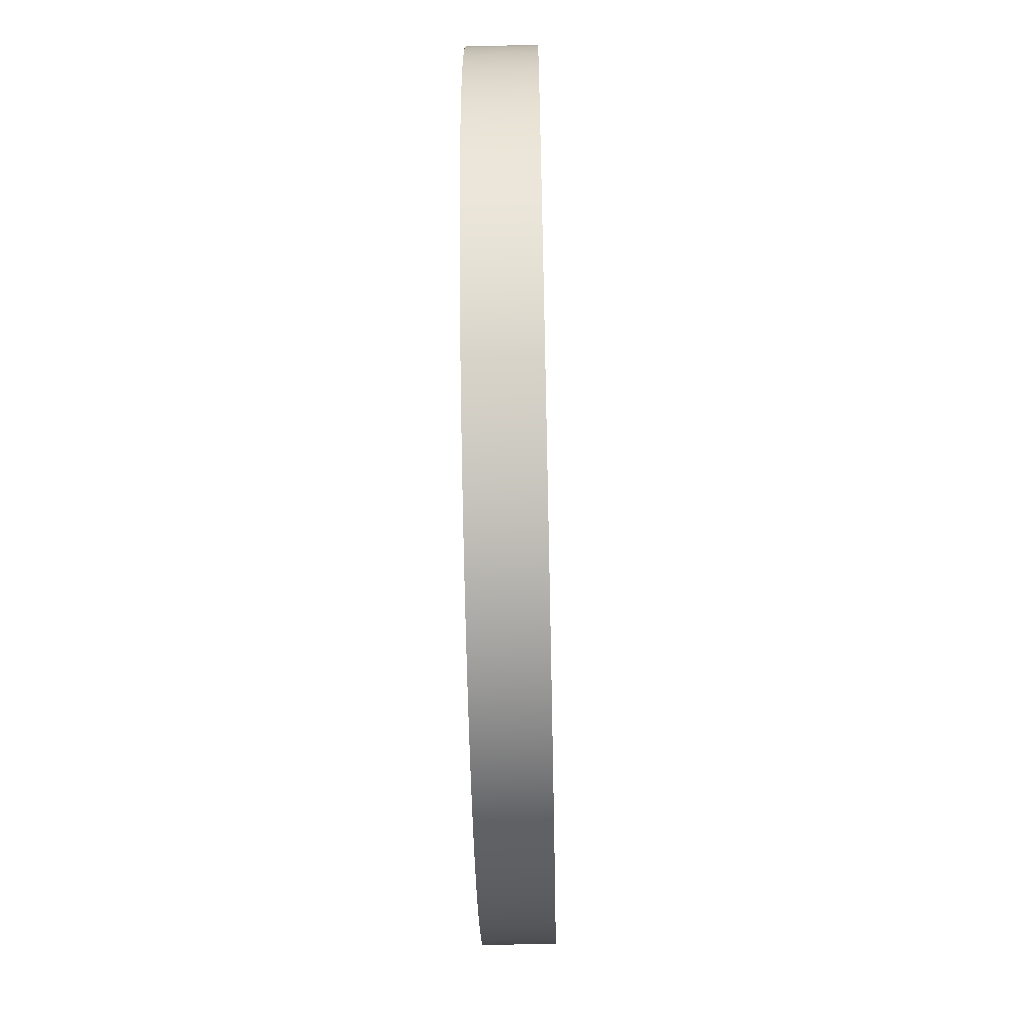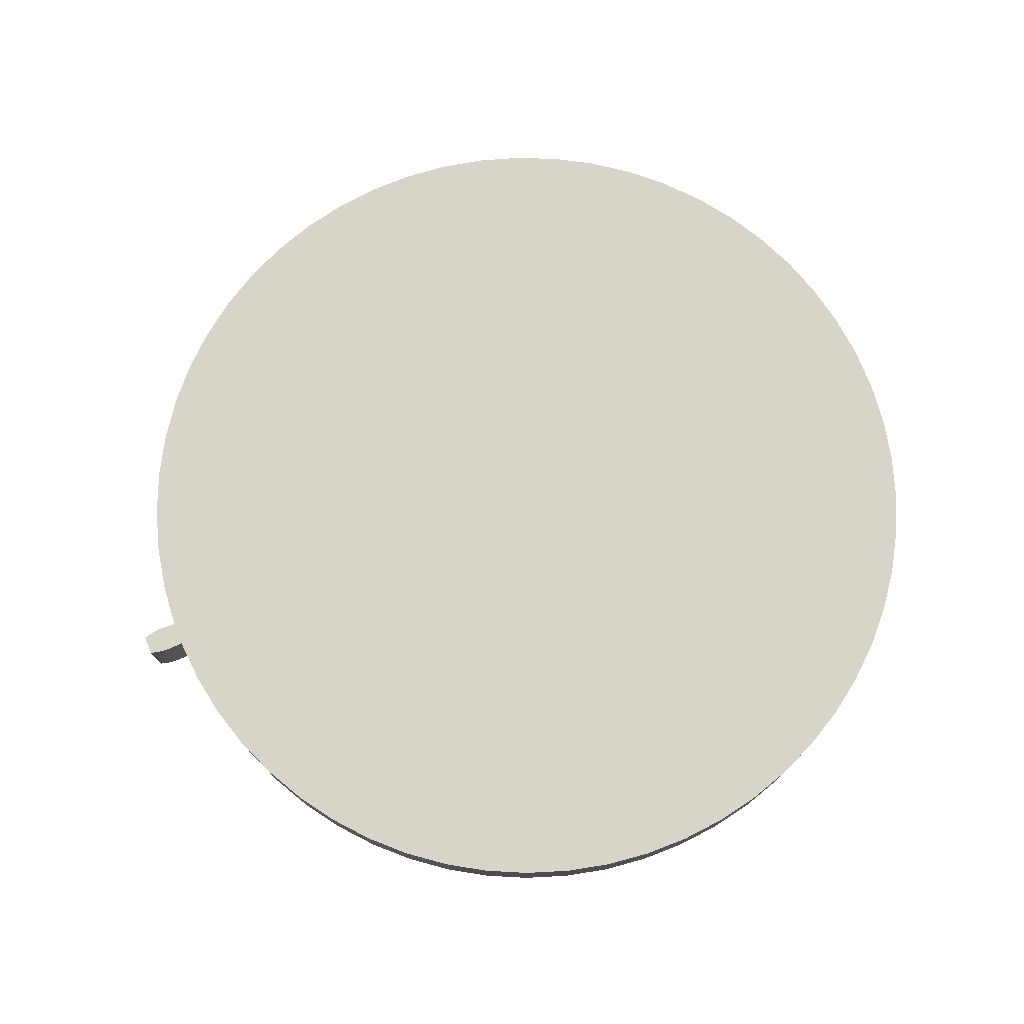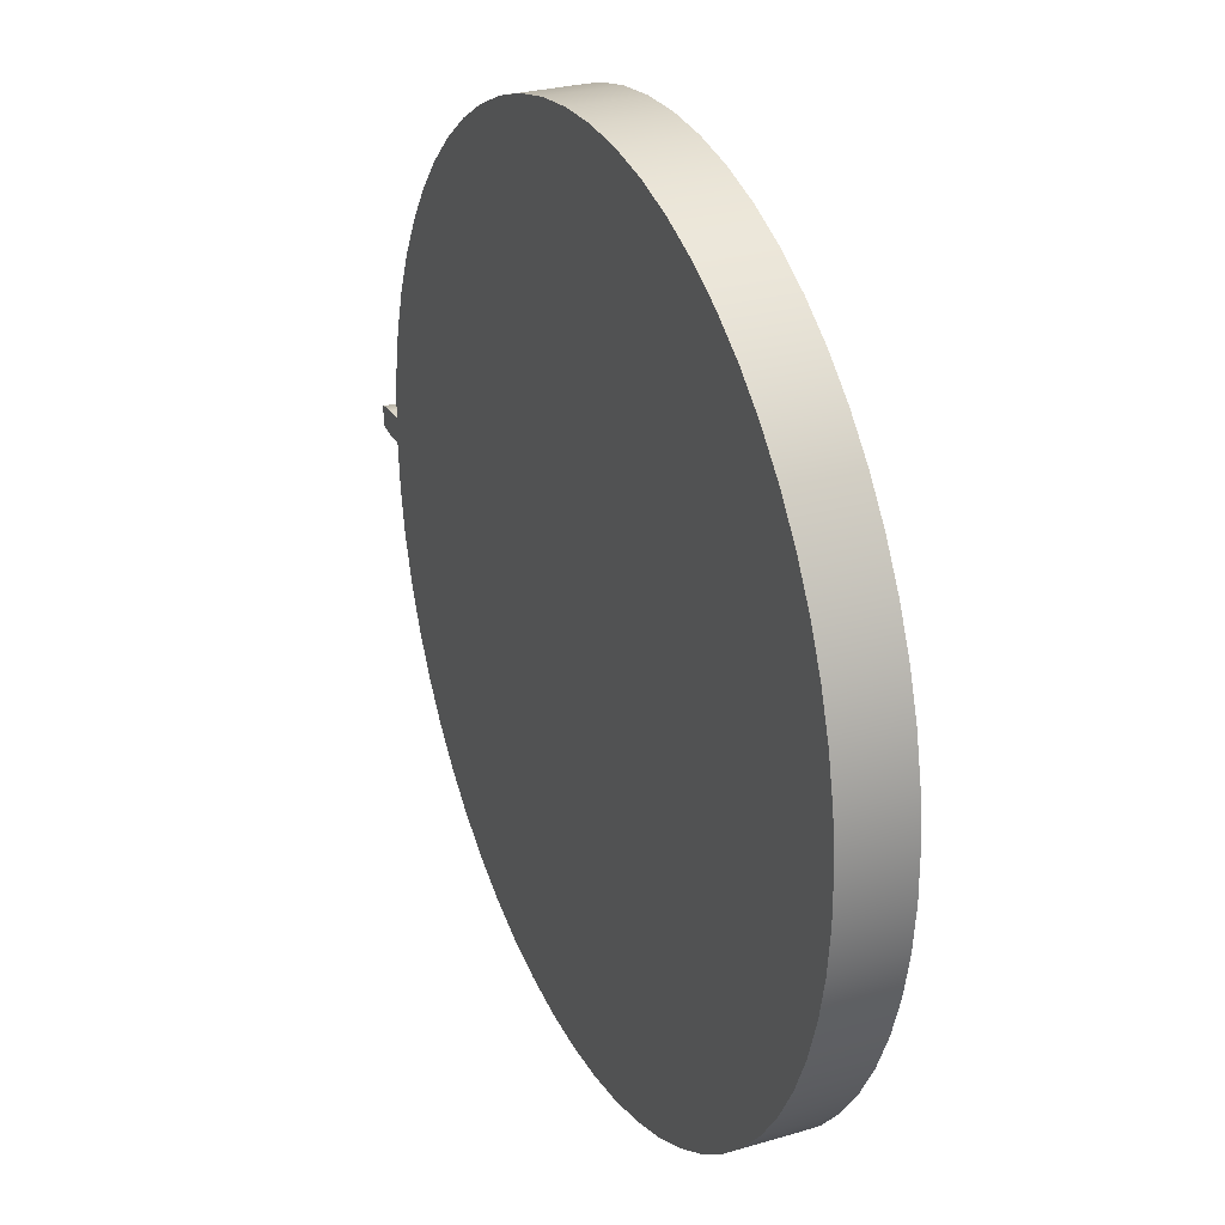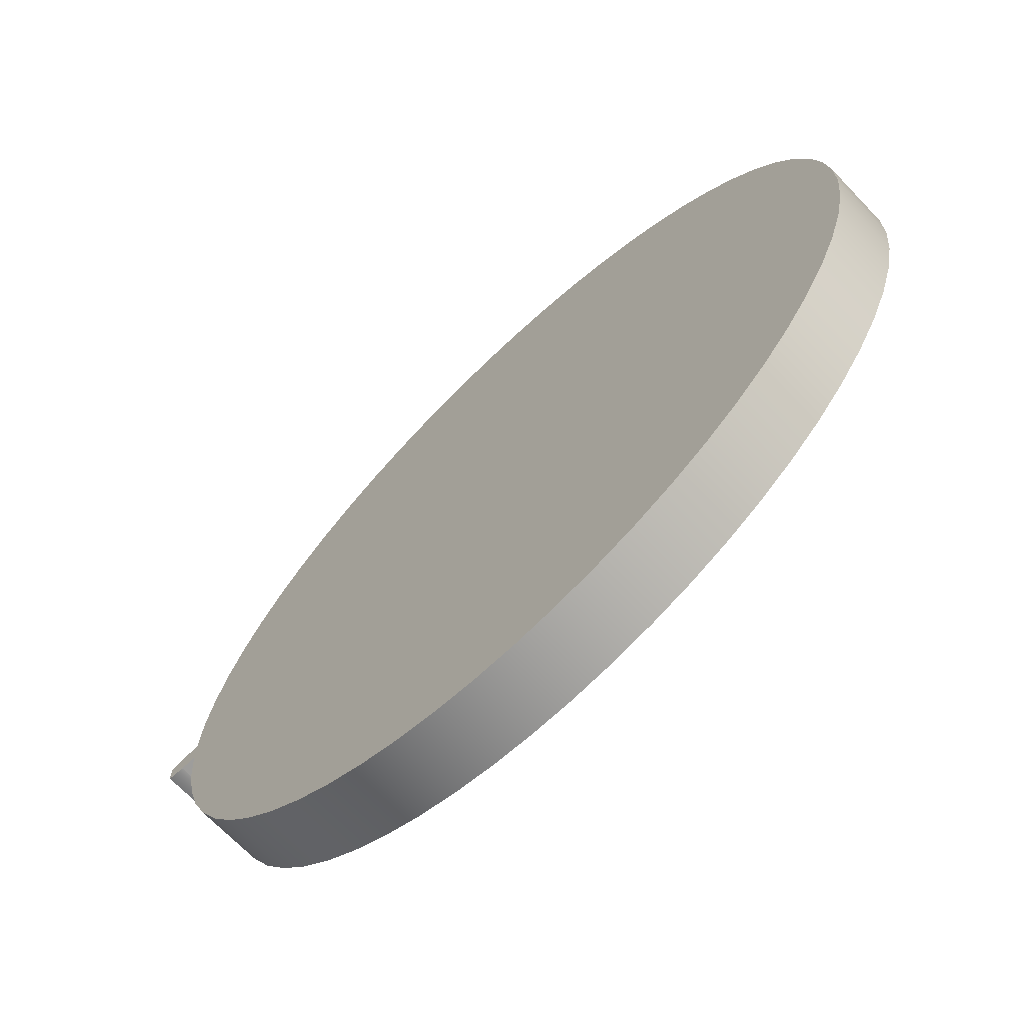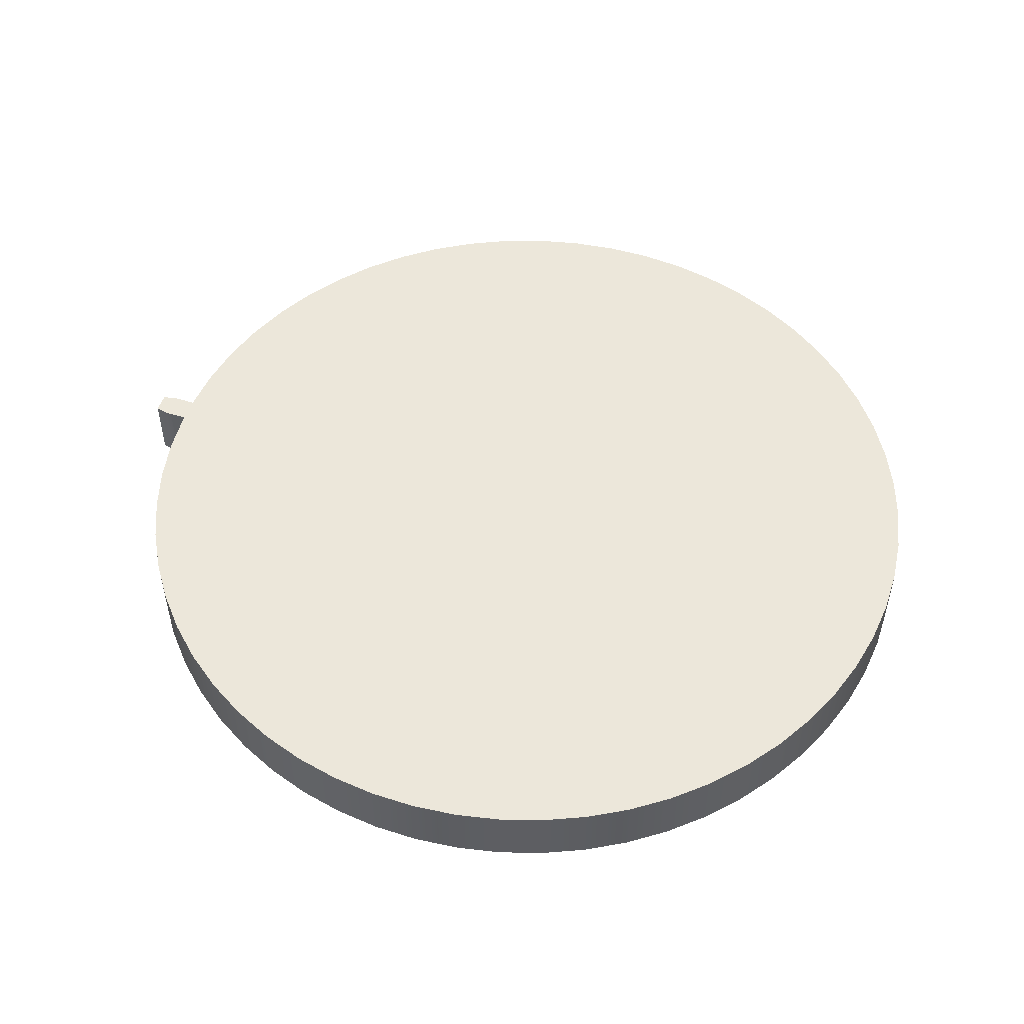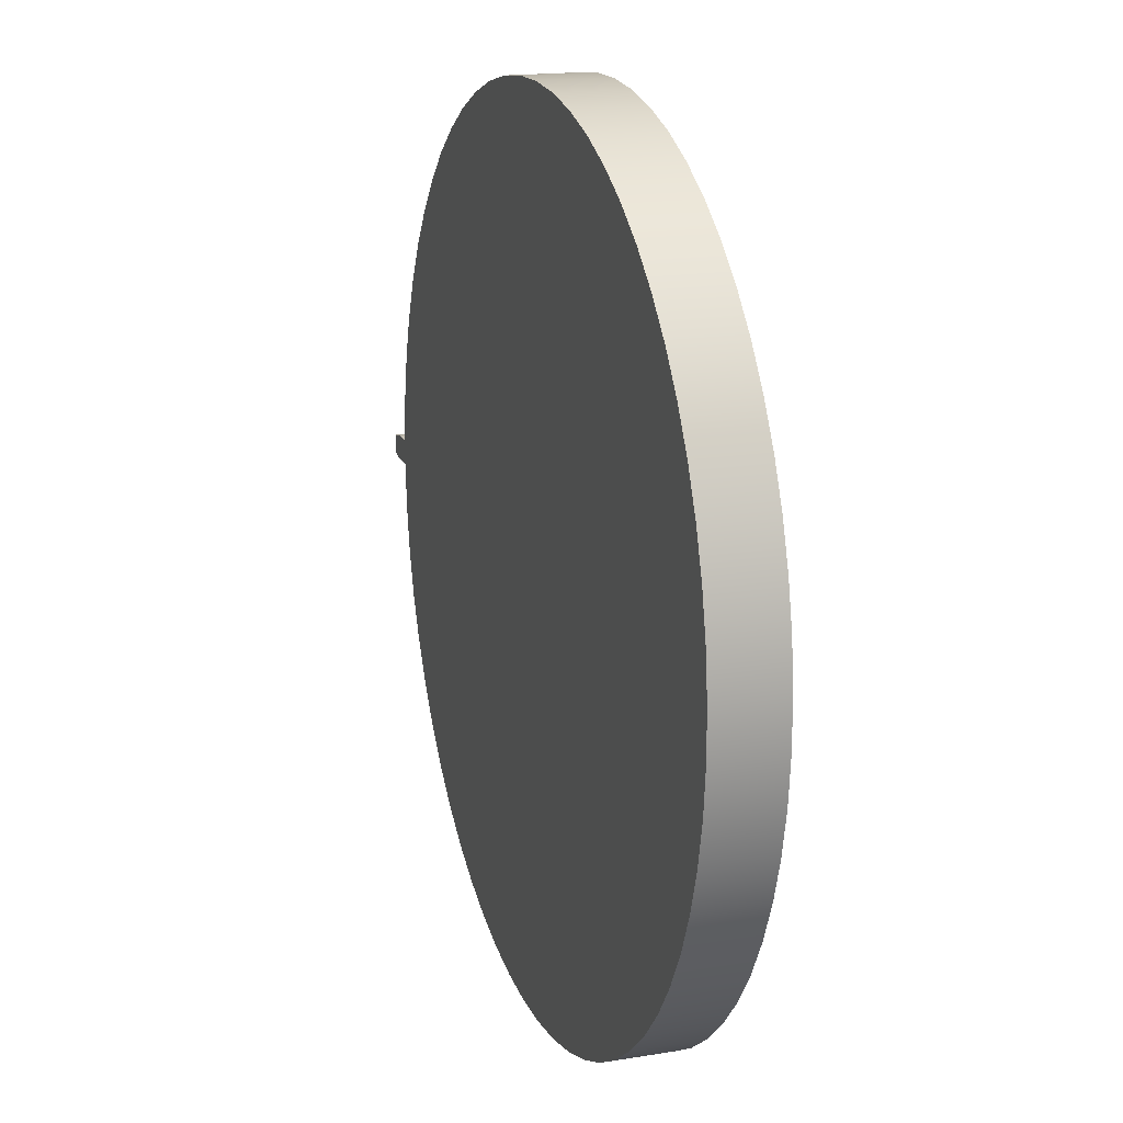
<metadata>
{"format":"obj","ext":"obj","renderer":"f3d","projection":"perspective","resolution":1024,"background":"white","views":[{"elev":-59.3,"azim":-88.7,"up":"+Y"},{"elev":75.3,"azim":158.2,"up":"+Z"},{"elev":27.8,"azim":-114.1,"up":"+Y"},{"elev":-69.2,"azim":-136.2,"up":"+Y"},{"elev":51.2,"azim":-161.5,"up":"+Z"},{"elev":17.1,"azim":-108.1,"up":"+Y"}]}
</metadata>
<code>
v 3.765 -0.07711 0
v 3.766 -0.02571 0
v 3.766 0.02571 0
v 3.765 0.07711 0
v 3.765 0.07711 0.55
v 3.766 0.02571 0.55
v 3.766 -0.02571 0.55
v 3.765 -0.07711 0.55
v 3.765 0.07711 0
v 3.728 0.0866 0
v 3.689 0.09447 0
v 3.651 0.1003 0
v 3.612 0.103 0
v 3.612 0.103 0.55
v 3.651 0.1003 0.55
v 3.689 0.09447 0.55
v 3.728 0.0866 0.55
v 3.765 0.07711 0.55
v 3.473 0.09904 0.55
v 3.443 0.4643 0.55
v 3.375 0.8243 0.55
v 3.269 1.175 0.55
v 3.127 1.513 0.55
v 2.95 1.834 0.55
v 2.741 2.135 0.55
v 2.501 2.411 0.55
v 2.233 2.661 0.55
v 1.94 2.882 0.55
v 1.626 3.07 0.55
v 1.293 3.224 0.55
v 0.9465 3.343 0.55
v 0.5892 3.424 0.55
v 0.2253 3.467 0.55
v -0.1411 3.471 0.55
v -0.506 3.437 0.55
v -0.8652 3.365 0.55
v -1.215 3.255 0.55
v -1.551 3.109 0.55
v -1.87 2.928 0.55
v -2.168 2.715 0.55
v -2.442 2.471 0.55
v -2.688 2.2 0.55
v -2.905 1.905 0.55
v -3.09 1.588 0.55
v -3.24 1.254 0.55
v -3.354 0.9059 0.55
v -3.431 0.5476 0.55
v -3.469 0.1832 0.55
v -3.469 -0.1832 0.55
v -3.431 -0.5476 0.55
v -3.354 -0.9059 0.55
v -3.24 -1.254 0.55
v -3.09 -1.588 0.55
v -2.905 -1.905 0.55
v -2.688 -2.2 0.55
v -2.442 -2.471 0.55
v -2.168 -2.715 0.55
v -1.87 -2.928 0.55
v -1.551 -3.109 0.55
v -1.215 -3.255 0.55
v -0.8652 -3.365 0.55
v -0.506 -3.437 0.55
v -0.1411 -3.471 0.55
v 0.2253 -3.467 0.55
v 0.5892 -3.424 0.55
v 0.9465 -3.343 0.55
v 1.293 -3.224 0.55
v 1.626 -3.07 0.55
v 1.94 -2.882 0.55
v 2.233 -2.661 0.55
v 2.501 -2.411 0.55
v 2.741 -2.135 0.55
v 2.95 -1.834 0.55
v 3.127 -1.513 0.55
v 3.269 -1.175 0.55
v 3.375 -0.8243 0.55
v 3.443 -0.4643 0.55
v 3.473 -0.09904 0.55
v 3.612 -0.103 0.55
v 3.651 -0.1003 0.55
v 3.689 -0.09447 0.55
v 3.728 -0.0866 0.55
v 3.765 -0.07711 0.55
v 3.766 -0.02571 0.55
v 3.766 0.02571 0.55
v 3.765 0.07711 0.55
v 3.728 0.0866 0.55
v 3.689 0.09447 0.55
v 3.651 0.1003 0.55
v 3.612 0.103 0.55
v 3.612 -0.103 0
v 3.651 -0.1003 0
v 3.689 -0.09447 0
v 3.728 -0.0866 0
v 3.765 -0.07711 0
v 3.765 -0.07711 0.55
v 3.728 -0.0866 0.55
v 3.689 -0.09447 0.55
v 3.651 -0.1003 0.55
v 3.612 -0.103 0.55
v 3.612 0.103 0
v 3.473 0.09904 0
v 3.473 0.09904 0.55
v 3.612 0.103 0.55
v 3.473 -0.09904 0
v 3.612 -0.103 0
v 3.612 -0.103 0.55
v 3.473 -0.09904 0.55
v 3.473 -0.09904 0
v 3.443 -0.4643 0
v 3.375 -0.8243 0
v 3.269 -1.175 0
v 3.127 -1.513 0
v 2.95 -1.834 0
v 2.741 -2.135 0
v 2.501 -2.411 0
v 2.233 -2.661 0
v 1.94 -2.882 0
v 1.626 -3.07 0
v 1.293 -3.224 0
v 0.9465 -3.343 0
v 0.5892 -3.424 0
v 0.2253 -3.467 0
v -0.1411 -3.471 0
v -0.506 -3.437 0
v -0.8652 -3.365 0
v -1.215 -3.255 0
v -1.551 -3.109 0
v -1.87 -2.928 0
v -2.168 -2.715 0
v -2.442 -2.471 0
v -2.688 -2.2 0
v -2.905 -1.905 0
v -3.09 -1.588 0
v -3.24 -1.254 0
v -3.354 -0.9059 0
v -3.431 -0.5476 0
v -3.469 -0.1832 0
v -3.469 0.1832 0
v -3.431 0.5476 0
v -3.354 0.9059 0
v -3.24 1.254 0
v -3.09 1.588 0
v -2.905 1.905 0
v -2.688 2.2 0
v -2.442 2.471 0
v -2.168 2.715 0
v -1.87 2.928 0
v -1.551 3.109 0
v -1.215 3.255 0
v -0.8652 3.365 0
v -0.506 3.437 0
v -0.1411 3.471 0
v 0.2253 3.467 0
v 0.5892 3.424 0
v 0.9465 3.343 0
v 1.293 3.224 0
v 1.626 3.07 0
v 1.94 2.882 0
v 2.233 2.661 0
v 2.501 2.411 0
v 2.741 2.135 0
v 2.95 1.834 0
v 3.127 1.513 0
v 3.269 1.175 0
v 3.375 0.8243 0
v 3.443 0.4643 0
v 3.473 0.09904 0
v 3.612 0.103 0
v 3.651 0.1003 0
v 3.689 0.09447 0
v 3.728 0.0866 0
v 3.765 0.07711 0
v 3.766 0.02571 0
v 3.766 -0.02571 0
v 3.765 -0.07711 0
v 3.728 -0.0866 0
v 3.689 -0.09447 0
v 3.651 -0.1003 0
v 3.612 -0.103 0
v 3.473 0.09904 0.55
v 3.473 0.09904 0
v 3.443 0.4643 0
v 3.375 0.8243 0
v 3.269 1.175 0
v 3.127 1.513 0
v 2.95 1.834 0
v 2.741 2.135 0
v 2.501 2.411 0
v 2.233 2.661 0
v 1.94 2.882 0
v 1.626 3.07 0
v 1.293 3.224 0
v 0.9465 3.343 0
v 0.5892 3.424 0
v 0.2253 3.467 0
v -0.1411 3.471 0
v -0.506 3.437 0
v -0.8652 3.365 0
v -1.215 3.255 0
v -1.551 3.109 0
v -1.87 2.928 0
v -2.168 2.715 0
v -2.442 2.471 0
v -2.688 2.2 0
v -2.905 1.905 0
v -3.09 1.588 0
v -3.24 1.254 0
v -3.354 0.9059 0
v -3.431 0.5476 0
v -3.469 0.1832 0
v -3.469 -0.1832 0
v -3.431 -0.5476 0
v -3.354 -0.9059 0
v -3.24 -1.254 0
v -3.09 -1.588 0
v -2.905 -1.905 0
v -2.688 -2.2 0
v -2.442 -2.471 0
v -2.168 -2.715 0
v -1.87 -2.928 0
v -1.551 -3.109 0
v -1.215 -3.255 0
v -0.8652 -3.365 0
v -0.506 -3.437 0
v -0.1411 -3.471 0
v 0.2253 -3.467 0
v 0.5892 -3.424 0
v 0.9465 -3.343 0
v 1.293 -3.224 0
v 1.626 -3.07 0
v 1.94 -2.882 0
v 2.233 -2.661 0
v 2.501 -2.411 0
v 2.741 -2.135 0
v 2.95 -1.834 0
v 3.127 -1.513 0
v 3.269 -1.175 0
v 3.375 -0.8243 0
v 3.443 -0.4643 0
v 3.473 -0.09904 0
v 3.473 -0.09904 0.55
v 3.443 -0.4643 0.55
v 3.375 -0.8243 0.55
v 3.269 -1.175 0.55
v 3.127 -1.513 0.55
v 2.95 -1.834 0.55
v 2.741 -2.135 0.55
v 2.501 -2.411 0.55
v 2.233 -2.661 0.55
v 1.94 -2.882 0.55
v 1.626 -3.07 0.55
v 1.293 -3.224 0.55
v 0.9465 -3.343 0.55
v 0.5892 -3.424 0.55
v 0.2253 -3.467 0.55
v -0.1411 -3.471 0.55
v -0.506 -3.437 0.55
v -0.8652 -3.365 0.55
v -1.215 -3.255 0.55
v -1.551 -3.109 0.55
v -1.87 -2.928 0.55
v -2.168 -2.715 0.55
v -2.442 -2.471 0.55
v -2.688 -2.2 0.55
v -2.905 -1.905 0.55
v -3.09 -1.588 0.55
v -3.24 -1.254 0.55
v -3.354 -0.9059 0.55
v -3.431 -0.5476 0.55
v -3.469 -0.1832 0.55
v -3.469 0.1832 0.55
v -3.431 0.5476 0.55
v -3.354 0.9059 0.55
v -3.24 1.254 0.55
v -3.09 1.588 0.55
v -2.905 1.905 0.55
v -2.688 2.2 0.55
v -2.442 2.471 0.55
v -2.168 2.715 0.55
v -1.87 2.928 0.55
v -1.551 3.109 0.55
v -1.215 3.255 0.55
v -0.8652 3.365 0.55
v -0.506 3.437 0.55
v -0.1411 3.471 0.55
v 0.2253 3.467 0.55
v 0.5892 3.424 0.55
v 0.9465 3.343 0.55
v 1.293 3.224 0.55
v 1.626 3.07 0.55
v 1.94 2.882 0.55
v 2.233 2.661 0.55
v 2.501 2.411 0.55
v 2.741 2.135 0.55
v 2.95 1.834 0.55
v 3.127 1.513 0.55
v 3.269 1.175 0.55
v 3.375 0.8243 0.55
v 3.443 0.4643 0.55
f 8 1 7
f 7 1 2
f 7 2 6
f 6 2 3
f 6 3 5
f 5 3 4
f 9 10 18
f 18 10 17
f 17 10 11
f 17 11 16
f 16 11 12
f 16 12 15
f 15 12 13
f 15 13 14
f 20 48 19
f 19 48 49
f 19 49 78
f 78 49 77
f 77 49 50
f 77 50 76
f 76 50 51
f 76 51 75
f 75 51 52
f 75 52 74
f 74 52 53
f 74 53 73
f 73 53 54
f 73 54 72
f 72 54 55
f 72 55 71
f 71 55 56
f 71 56 70
f 70 56 57
f 70 57 69
f 69 57 58
f 69 58 68
f 68 58 59
f 68 59 67
f 67 59 60
f 67 60 66
f 66 60 61
f 66 61 65
f 65 61 62
f 65 62 64
f 64 62 63
f 48 20 47
f 47 20 21
f 47 21 46
f 46 21 22
f 46 22 45
f 45 22 23
f 45 23 44
f 44 23 24
f 44 24 43
f 43 24 25
f 43 25 42
f 42 25 26
f 42 26 41
f 41 26 27
f 41 27 40
f 40 27 28
f 40 28 39
f 39 28 29
f 39 29 38
f 38 29 30
f 38 30 37
f 37 30 31
f 37 31 36
f 36 31 32
f 36 32 35
f 35 32 33
f 35 33 34
f 78 79 19
f 19 79 90
f 90 79 80
f 90 80 89
f 89 80 88
f 88 80 81
f 88 81 84
f 84 81 82
f 84 82 83
f 84 85 88
f 88 85 87
f 87 85 86
f 91 92 100
f 100 92 99
f 99 92 93
f 99 93 98
f 98 93 94
f 98 94 97
f 97 94 95
f 97 95 96
f 101 102 104
f 104 102 103
f 105 106 108
f 108 106 107
f 110 138 109
f 109 138 168
f 109 168 180
f 180 168 169
f 180 169 170
f 138 110 137
f 137 110 111
f 137 111 136
f 136 111 112
f 136 112 135
f 135 112 113
f 135 113 134
f 134 113 114
f 134 114 133
f 133 114 115
f 133 115 132
f 132 115 116
f 132 116 131
f 131 116 117
f 131 117 130
f 130 117 118
f 130 118 129
f 129 118 119
f 129 119 128
f 128 119 120
f 128 120 127
f 127 120 121
f 127 121 126
f 126 121 122
f 126 122 125
f 125 122 123
f 125 123 124
f 138 139 168
f 168 139 167
f 167 139 140
f 167 140 166
f 166 140 141
f 166 141 165
f 165 141 142
f 165 142 164
f 164 142 143
f 164 143 163
f 163 143 144
f 163 144 162
f 162 144 145
f 162 145 161
f 161 145 146
f 161 146 160
f 160 146 147
f 160 147 159
f 159 147 148
f 159 148 158
f 158 148 149
f 158 149 157
f 157 149 150
f 157 150 156
f 156 150 151
f 156 151 155
f 155 151 152
f 155 152 154
f 154 152 153
f 180 170 179
f 179 170 171
f 179 171 178
f 178 171 175
f 178 175 177
f 177 175 176
f 175 171 174
f 174 171 172
f 174 172 173
f 181 182 300
f 300 182 183
f 300 183 299
f 299 183 184
f 299 184 298
f 298 184 185
f 298 185 297
f 297 185 186
f 297 186 296
f 296 186 187
f 296 187 295
f 295 187 188
f 295 188 294
f 294 188 189
f 294 189 293
f 293 189 190
f 293 190 292
f 292 190 191
f 292 191 291
f 291 191 192
f 291 192 290
f 290 192 193
f 290 193 289
f 289 193 194
f 289 194 288
f 288 194 195
f 288 195 287
f 287 195 196
f 287 196 286
f 286 196 197
f 286 197 285
f 285 197 198
f 285 198 284
f 284 198 199
f 284 199 283
f 283 199 200
f 283 200 282
f 282 200 201
f 282 201 281
f 281 201 202
f 281 202 280
f 280 202 203
f 280 203 279
f 279 203 204
f 279 204 278
f 278 204 205
f 278 205 277
f 277 205 206
f 277 206 276
f 276 206 207
f 276 207 275
f 275 207 208
f 275 208 274
f 274 208 209
f 274 209 273
f 273 209 210
f 273 210 272
f 272 210 211
f 272 211 271
f 271 211 212
f 271 212 270
f 270 212 213
f 270 213 269
f 269 213 214
f 269 214 268
f 268 214 215
f 268 215 267
f 267 215 216
f 267 216 266
f 266 216 217
f 266 217 265
f 265 217 218
f 265 218 264
f 264 218 219
f 264 219 263
f 263 219 220
f 263 220 262
f 262 220 221
f 262 221 261
f 261 221 222
f 261 222 260
f 260 222 223
f 260 223 259
f 259 223 224
f 259 224 258
f 258 224 225
f 258 225 257
f 257 225 226
f 257 226 256
f 256 226 227
f 256 227 255
f 255 227 228
f 255 228 254
f 254 228 229
f 254 229 253
f 253 229 230
f 253 230 252
f 252 230 231
f 252 231 251
f 251 231 232
f 251 232 250
f 250 232 233
f 250 233 249
f 249 233 234
f 249 234 248
f 248 234 235
f 248 235 247
f 247 235 236
f 247 236 246
f 246 236 237
f 246 237 245
f 245 237 238
f 245 238 244
f 244 238 239
f 244 239 243
f 243 239 240
f 243 240 242
f 242 240 241

</code>
